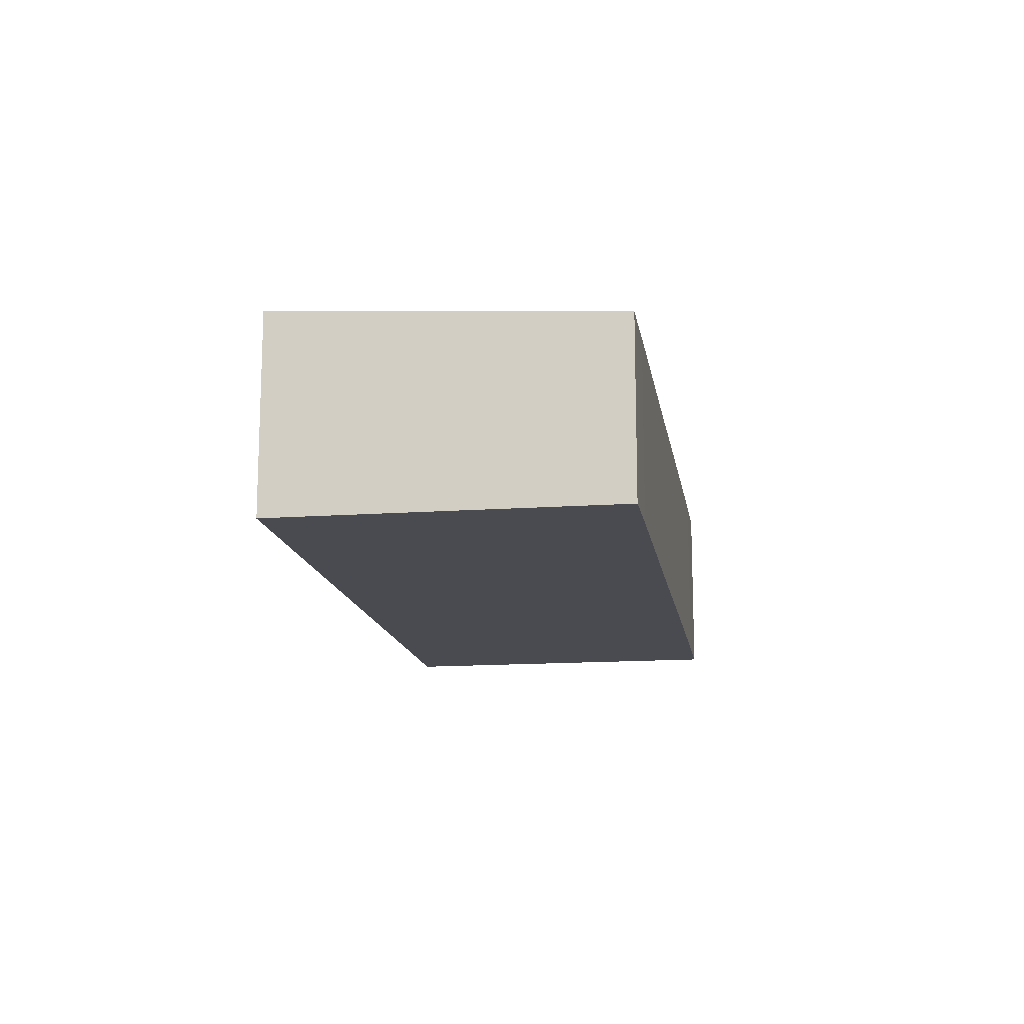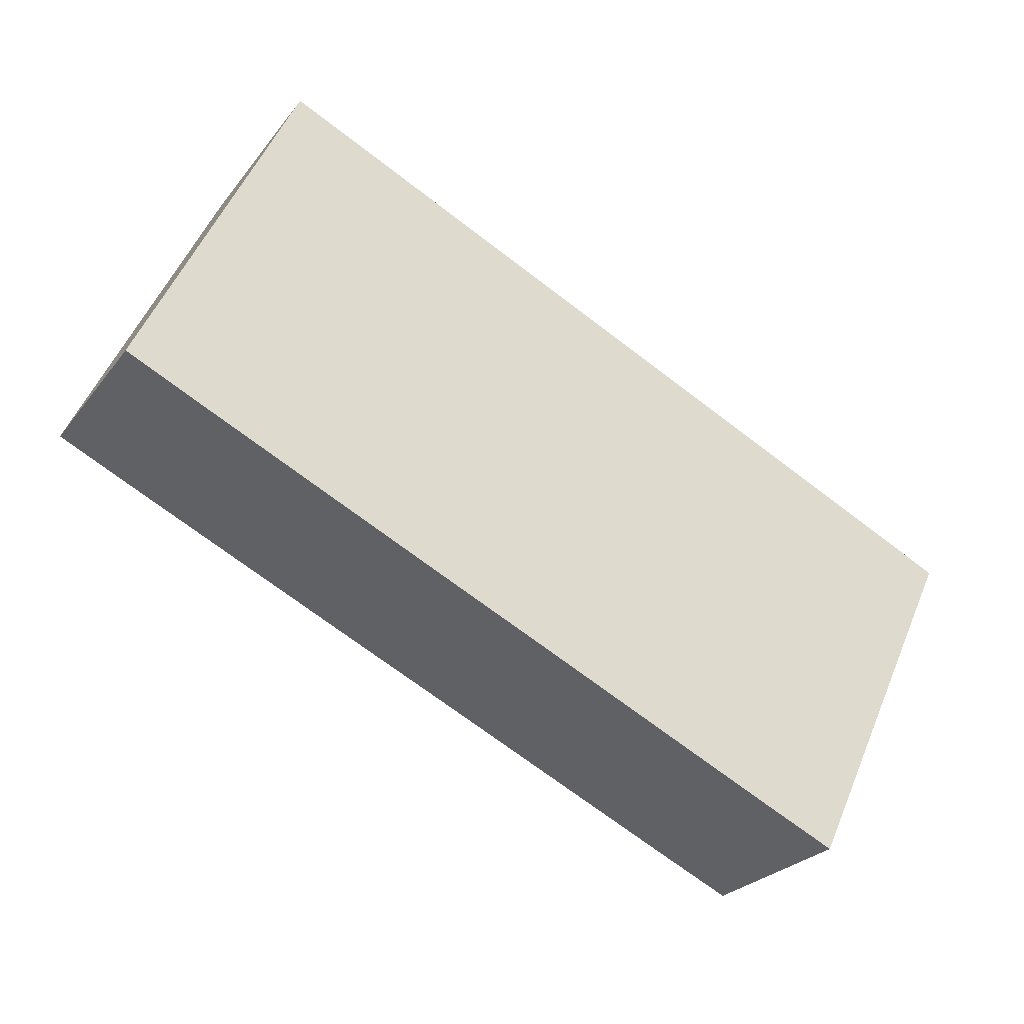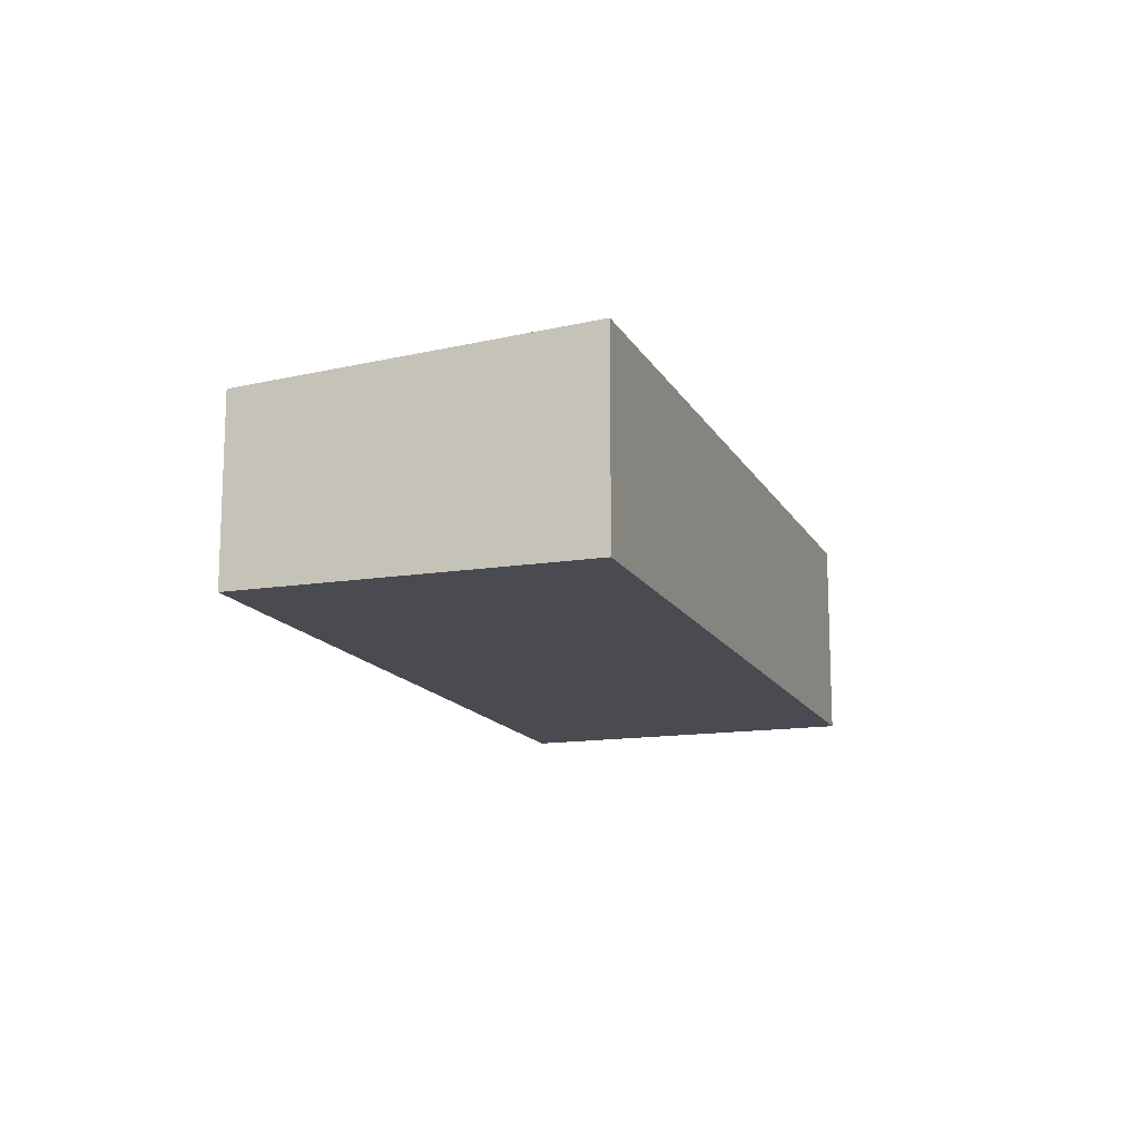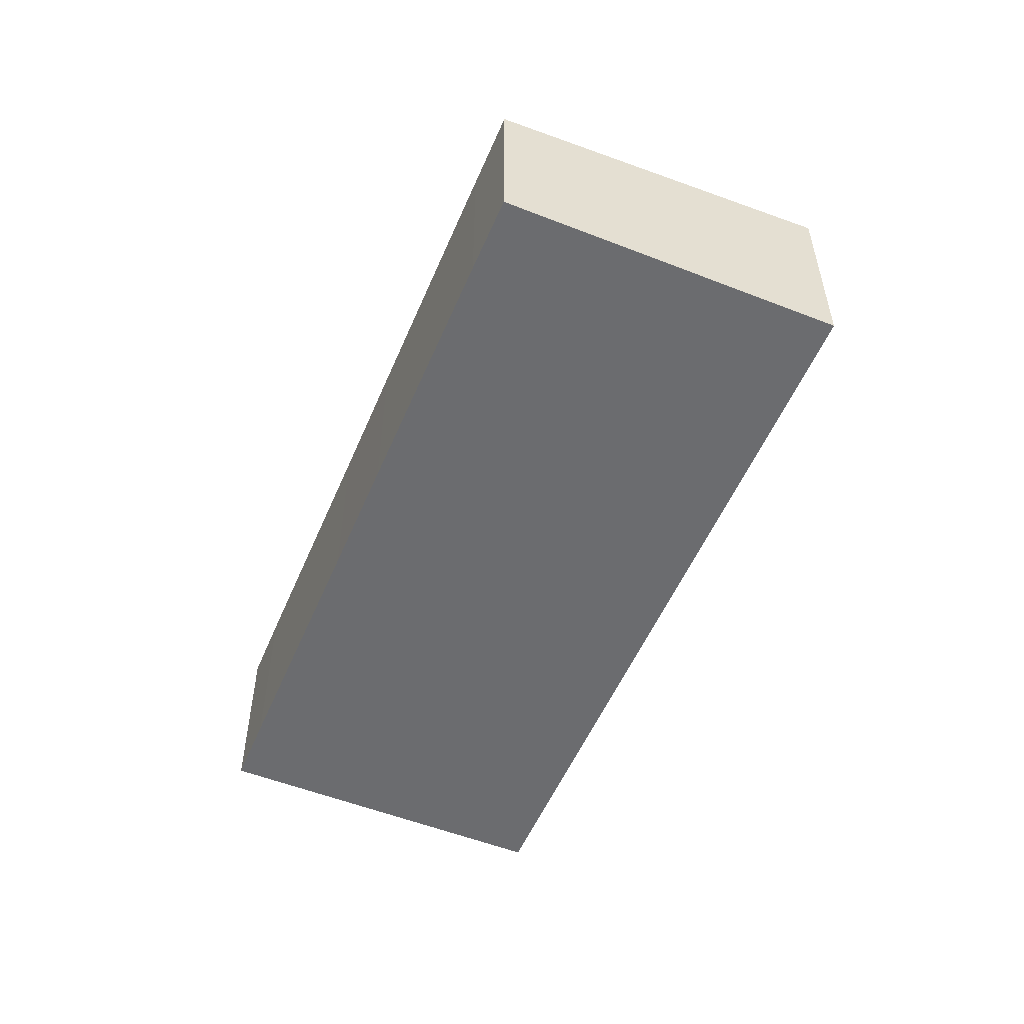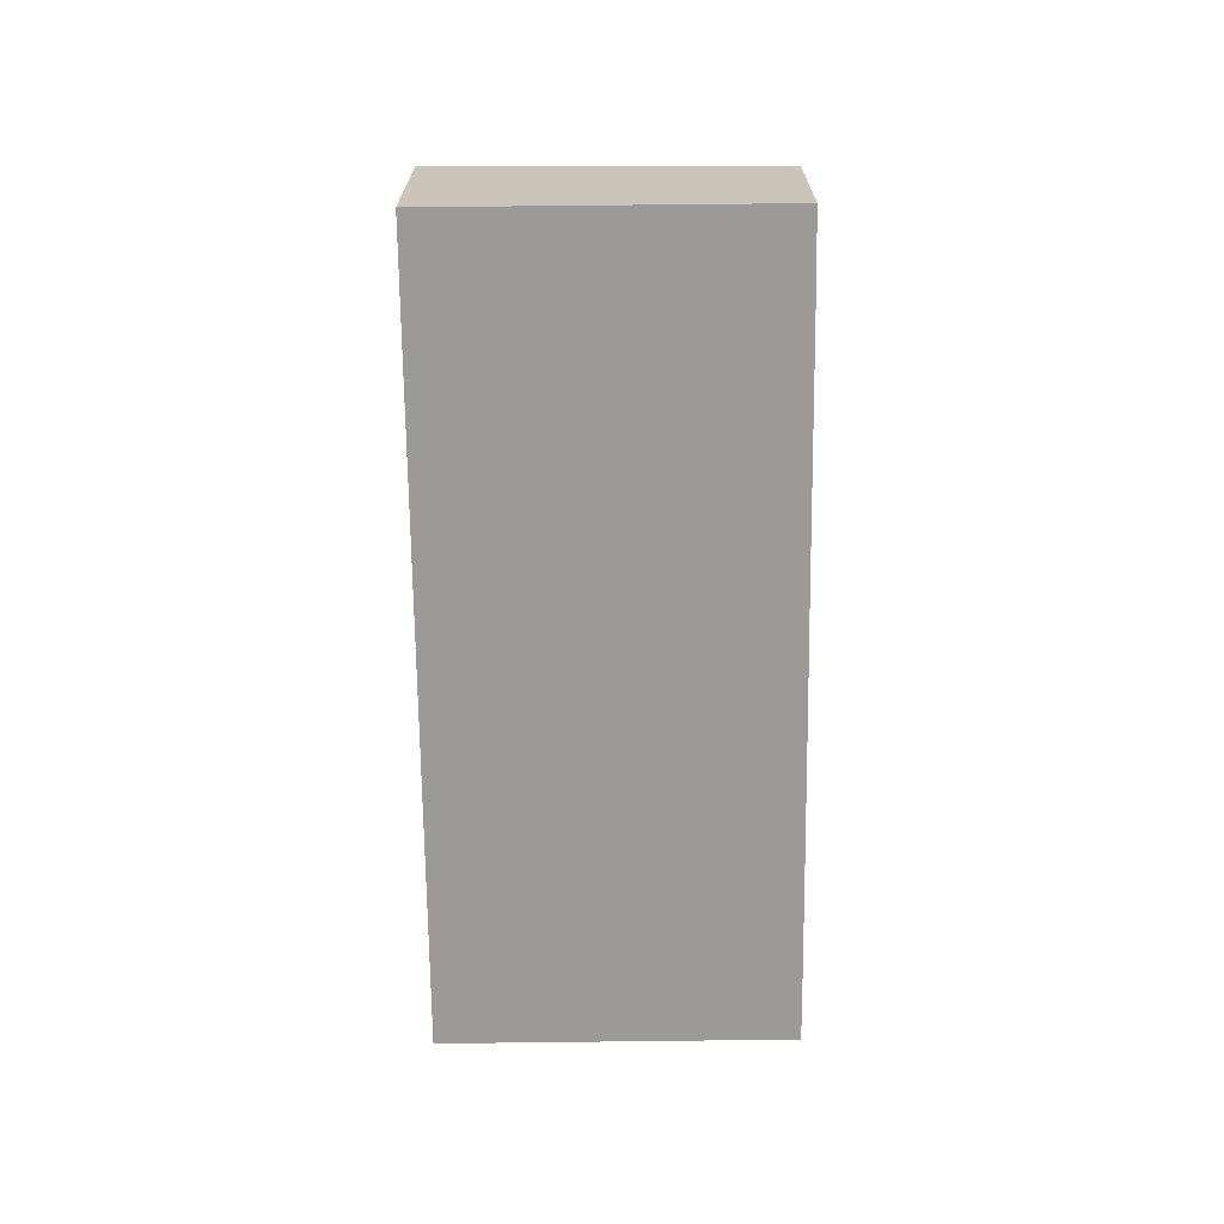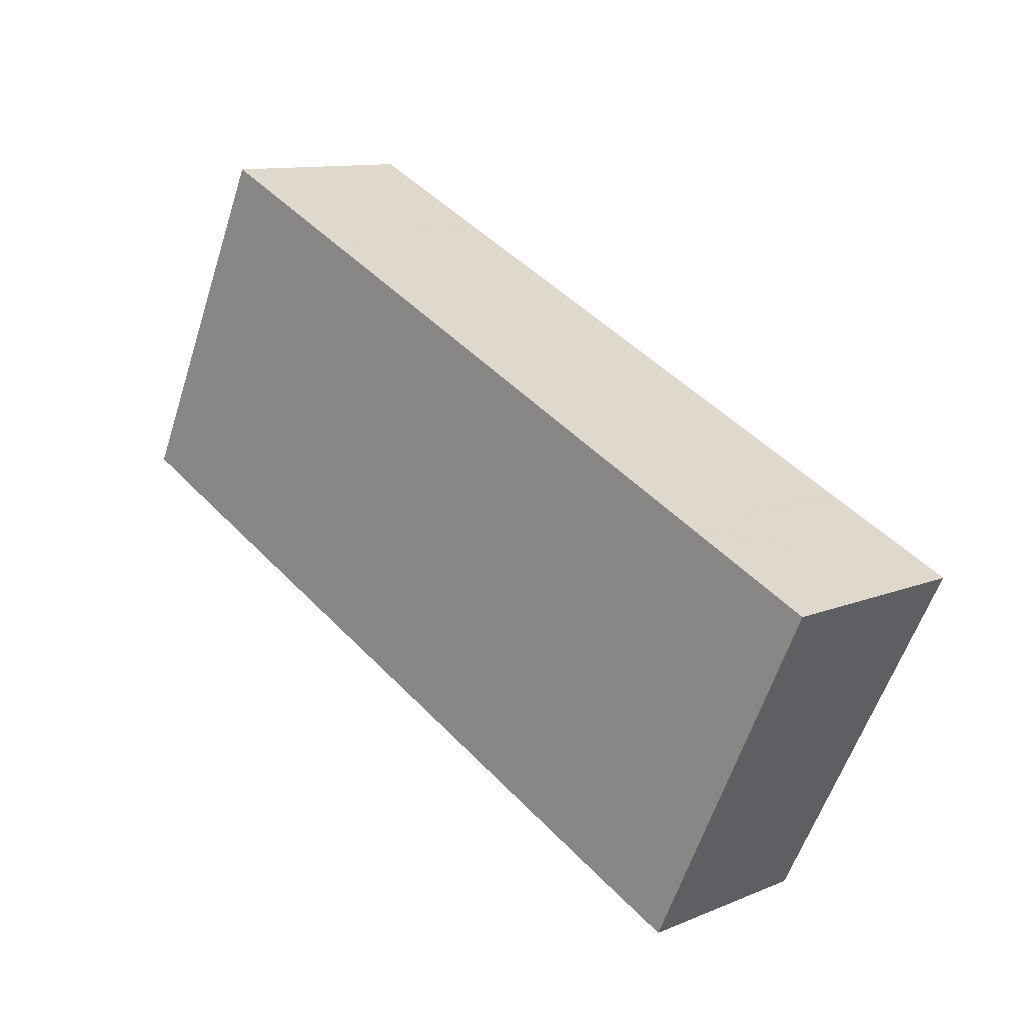
<metadata>
{"format":"obj","ext":"obj","renderer":"f3d","projection":"perspective","resolution":1024,"background":"white","views":[{"elev":-14.5,"azim":124.2,"up":"+Y"},{"elev":-25.8,"azim":-28.5,"up":"+Z"},{"elev":-14.4,"azim":-45.3,"up":"+Y"},{"elev":-53.7,"azim":-87.4,"up":"+Y"},{"elev":-69.5,"azim":116.0,"up":"+Y"},{"elev":11.2,"azim":44.9,"up":"+Z"}]}
</metadata>
<code>
v  5.016 6.784 10.64
v  2.316 6.095 -1.111
v  0 6.096 3.733e-16
v  6.092 6.095 -2.901
v  10.26 6.095 -4.875
v  5.328 6.784 10.49
v  9.164 6.784 8.674
v  14.03 6.095 -6.647
v  9.349 6.784 8.587
v  13.13 6.784 6.8
v  18.2 6.095 -8.628
v  13.3 6.784 6.715
v  17.11 6.784 4.916
v  21.98 6.095 -10.42
v  17.29 6.784 4.828
v  21.09 6.784 3.032
v  24.19 6.096 -11.45
v  21.28 6.784 2.944
v  29.03 6.784 -0.725
v  29.24 6.784 -0.825
v  25.06 6.784 1.152
v  25.24 6.784 1.071
v  29.24 5.052e-17 -0.825
v  24.19 7.01e-16 -11.45
v  21.98 6.378e-16 -10.42
v  18.2 5.283e-16 -8.628
v  14.03 4.07e-16 -6.647
v  10.26 2.985e-16 -4.875
v  6.092 1.776e-16 -2.901
v  2.316 6.803e-17 -1.111
v  0 0 0
v  5.016 -6.513e-16 10.64
v  5.328 -6.423e-16 10.49
v  9.164 -5.311e-16 8.674
v  9.349 -5.258e-16 8.587
v  13.13 -4.164e-16 6.8
v  13.3 -4.112e-16 6.715
v  17.11 -3.01e-16 4.916
v  17.29 -2.956e-16 4.828
v  21.09 -1.857e-16 3.032
v  21.28 -1.803e-16 2.944
v  25.06 -7.054e-17 1.152
v  25.24 -6.558e-17 1.071
v  29.03 4.439e-17 -0.725
g defaultobject
f 1 2 3
f 2 1 4
f 4 1 5
f 5 1 6
f 5 6 7
f 5 7 8
f 8 7 9
f 8 9 10
f 8 10 11
f 11 10 12
f 11 12 13
f 11 13 14
f 14 13 15
f 14 15 16
f 14 16 17
f 17 16 18
f 17 18 19
f 17 19 20
f 19 18 21
f 19 21 22
f 23 17 20
f 17 23 24
f 24 14 17
f 14 24 25
f 14 25 11
f 11 25 26
f 11 26 8
f 8 26 27
f 8 27 5
f 5 27 28
f 5 28 4
f 4 28 29
f 4 29 2
f 2 29 30
f 2 30 3
f 3 30 31
f 3 32 1
f 32 3 31
f 32 6 1
f 6 32 7
f 7 32 33
f 7 33 34
f 7 34 9
f 9 34 10
f 10 34 35
f 10 35 36
f 10 36 12
f 12 36 13
f 13 36 37
f 13 37 38
f 13 38 15
f 15 38 16
f 16 38 39
f 16 39 40
f 16 40 18
f 18 40 21
f 21 40 41
f 21 41 42
f 21 42 22
f 22 42 19
f 19 42 43
f 19 43 44
f 19 44 20
f 20 44 23
f 30 32 31
f 32 30 29
f 32 29 33
f 33 29 34
f 34 29 28
f 34 28 35
f 35 28 36
f 36 28 27
f 36 27 37
f 37 27 38
f 38 27 26
f 38 26 39
f 39 26 40
f 40 26 25
f 40 25 41
f 41 25 42
f 42 25 24
f 42 24 44
f 44 24 23
f 42 44 43

</code>
